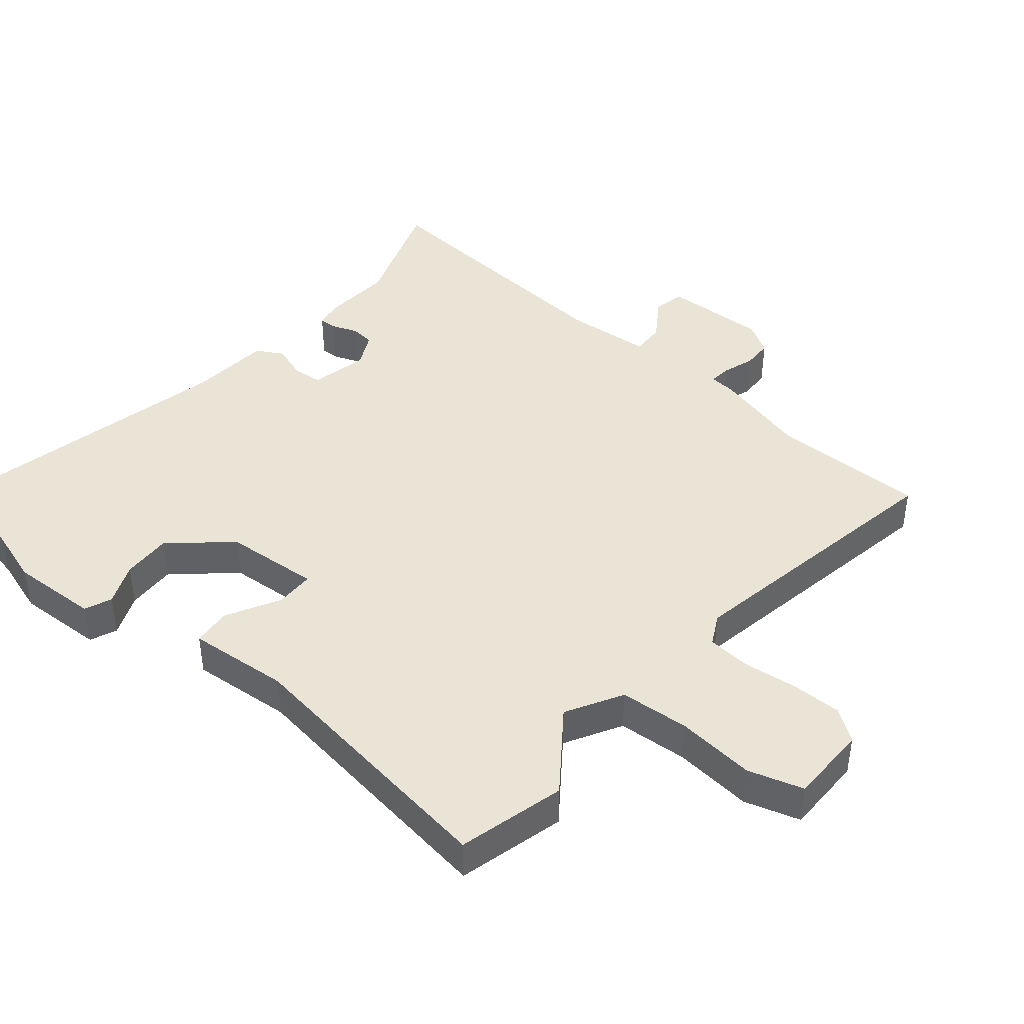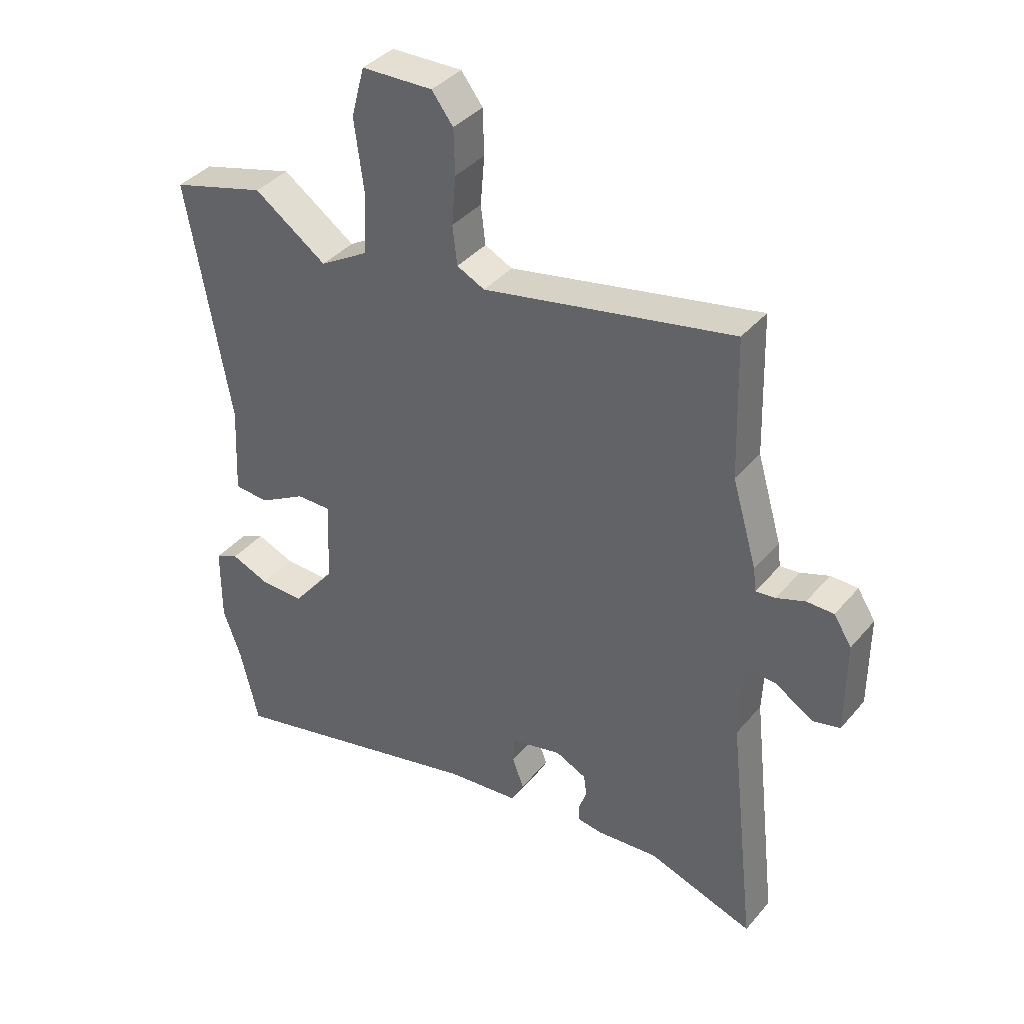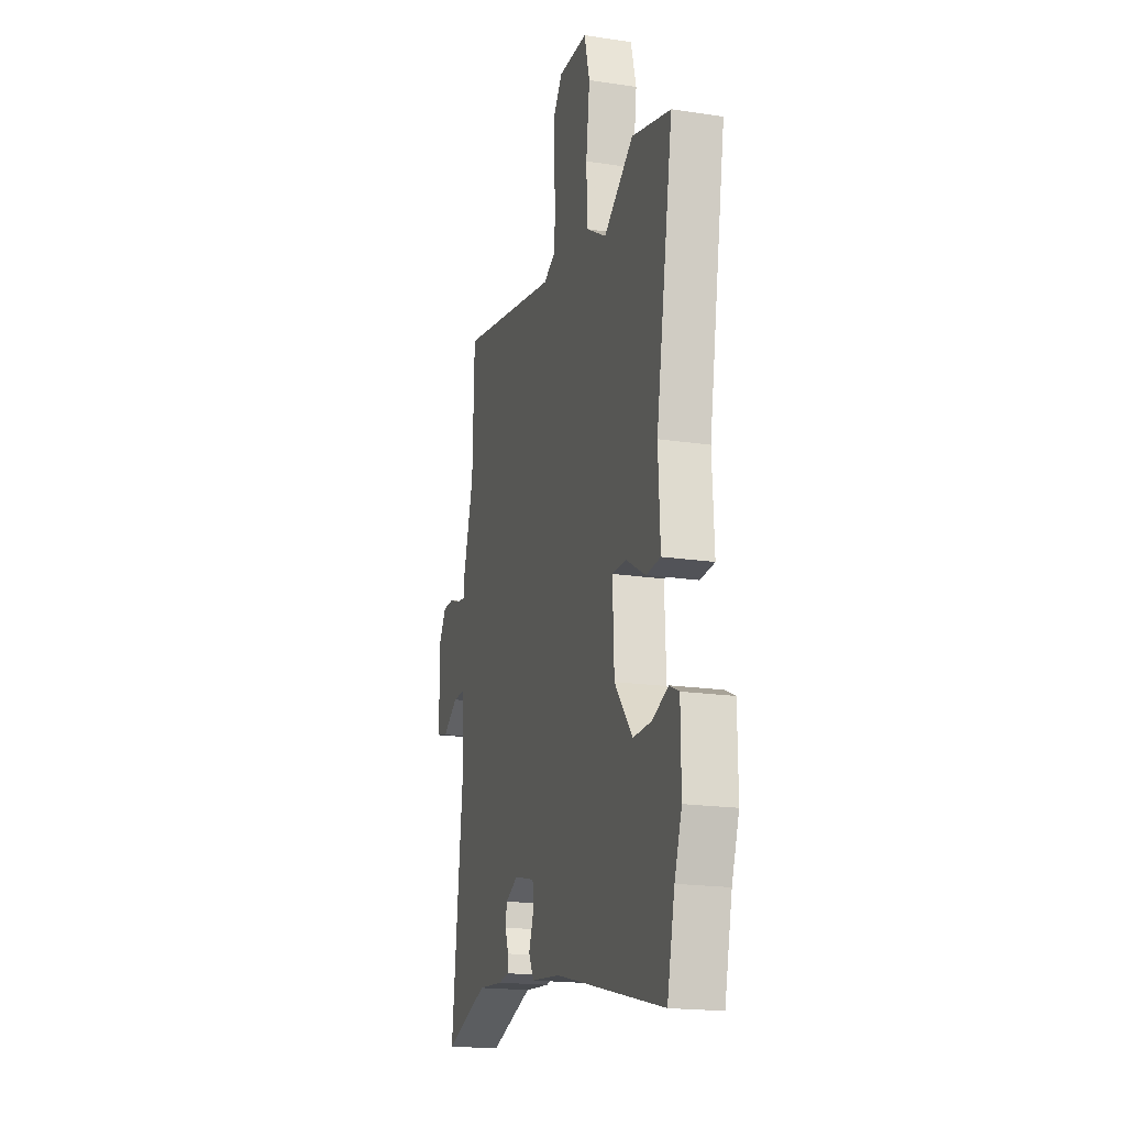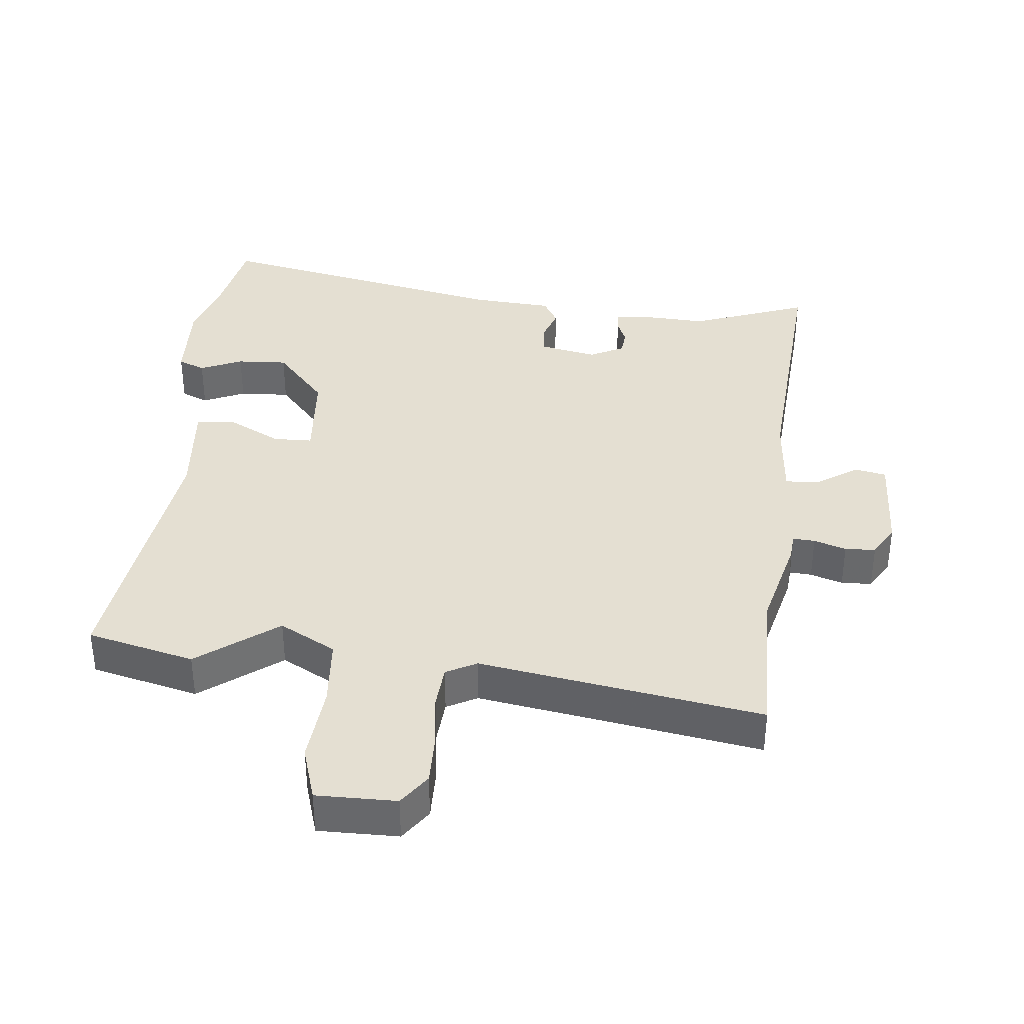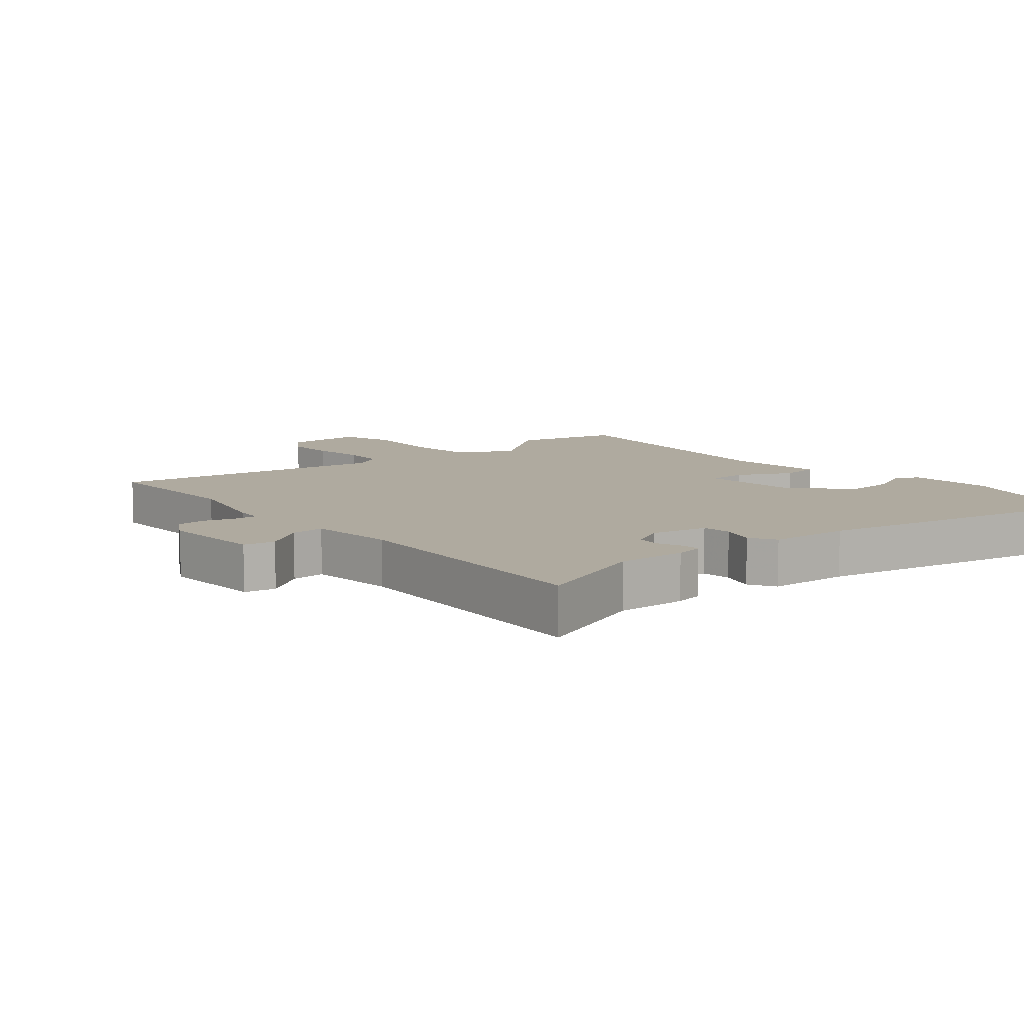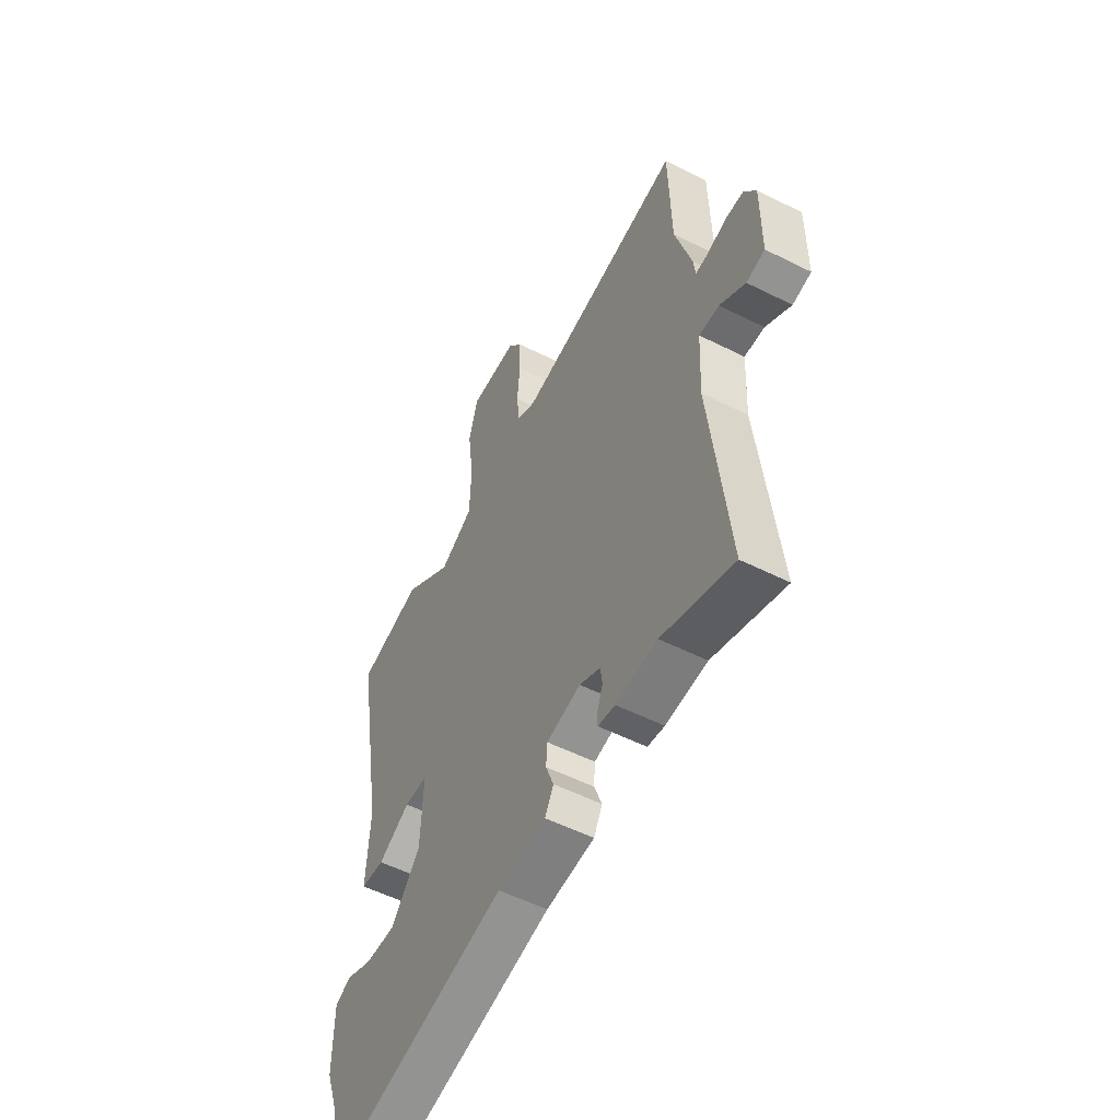
<metadata>
{"format":"obj","ext":"obj","renderer":"f3d","projection":"perspective","resolution":1024,"background":"white","views":[{"elev":42.5,"azim":-52.0,"up":"+Y"},{"elev":38.7,"azim":35.6,"up":"+Z"},{"elev":-19.0,"azim":-105.9,"up":"+Z"},{"elev":37.0,"azim":3.5,"up":"+Y"},{"elev":9.5,"azim":136.9,"up":"+Y"},{"elev":-53.8,"azim":61.8,"up":"+Z"}]}
</metadata>
<code>
v -0.532 0.07 0.491
v -0.368 0.07 0.538
v -0.242 0.07 0.451
v -0.157 0.07 0.502
v -0.153 0.07 0.61
v -0.169 0.07 0.731
v -0.146 0.07 0.817
v -0.023 0.07 0.821
v 0.014 0.07 0.773
v 0.016 0.07 0.695
v 0.009 0.07 0.611
v 0.017 0.07 0.544
v 0.065 0.07 0.521
v 0.497 0.07 0.61
v 0.504 0.07 0.37
v 0.547 0.07 0.224
v 0.552 0.07 0.183
v 0.586 0.07 0.187
v 0.635 0.07 0.205
v 0.682 0.07 0.205
v 0.713 0.07 0.157
v 0.713 0.07 -0.003
v 0.665 0.07 -0.015
v 0.599 0.07 0.026
v 0.547 0.07 0.026
v 0.541 0.07 -0.109
v 0.589 0.07 -0.529
v 0.405 0.07 -0.469
v 0.298 0.07 -0.479
v 0.254 0.07 -0.473
v 0.254 0.07 -0.445
v 0.268 0.07 -0.405
v 0.263 0.07 -0.368
v 0.209 0.07 -0.343
v 0.121 0.07 -0.365
v 0.118 0.07 -0.411
v 0.138 0.07 -0.464
v 0.116 0.07 -0.506
v -0.009 0.07 -0.52
v -0.469 0.07 -0.635
v -0.501 0.07 -0.497
v -0.532 0.07 -0.41
v -0.531 0.07 -0.275
v -0.49 0.07 -0.256
v -0.424 0.07 -0.282
v -0.346 0.07 -0.283
v -0.271 0.07 -0.19
v -0.265 0.07 -0.043
v -0.325 0.07 -0.044
v -0.407 0.07 -0.091
v -0.467 0.07 -0.087
v -0.459 0.07 0.07
v -0.532 0 0.491
v -0.368 0 0.538
v -0.242 0 0.451
v -0.157 0 0.502
v -0.153 0 0.61
v -0.169 0 0.731
v -0.146 0 0.817
v -0.023 0 0.821
v 0.014 0 0.773
v 0.016 0 0.695
v 0.009 0 0.611
v 0.017 0 0.544
v 0.065 0 0.521
v 0.497 0 0.61
v 0.504 0 0.37
v 0.547 0 0.224
v 0.552 0 0.183
v 0.586 0 0.187
v 0.635 0 0.205
v 0.682 0 0.205
v 0.713 0 0.157
v 0.713 0 -0.003
v 0.665 0 -0.015
v 0.599 0 0.026
v 0.547 0 0.026
v 0.541 0 -0.109
v 0.589 0 -0.529
v 0.405 0 -0.469
v 0.298 0 -0.479
v 0.254 0 -0.473
v 0.254 0 -0.445
v 0.268 0 -0.405
v 0.263 0 -0.368
v 0.209 0 -0.343
v 0.121 0 -0.365
v 0.118 0 -0.411
v 0.138 0 -0.464
v 0.116 0 -0.506
v -0.009 0 -0.52
v -0.469 0 -0.635
v -0.501 0 -0.497
v -0.532 0 -0.41
v -0.531 0 -0.275
v -0.49 0 -0.256
v -0.424 0 -0.282
v -0.346 0 -0.283
v -0.271 0 -0.19
v -0.265 0 -0.043
v -0.325 0 -0.044
v -0.407 0 -0.091
v -0.467 0 -0.087
v -0.459 0 0.07
f 49 50 51 52
f 1 2 3
f 52 1 3
f 49 52 3
f 48 49 3
f 47 48 3 4
f 43 44 45
f 42 43 45
f 41 42 45
f 41 45 46
f 40 41 46
f 39 40 46
f 39 46 47
f 38 39 47
f 37 38 47
f 36 37 47
f 30 31 32
f 29 30 32
f 28 29 32
f 28 32 33
f 27 28 33
f 26 27 33
f 25 26 33 34
f 22 23 24
f 21 22 24
f 20 21 24
f 19 20 24
f 18 19 24
f 17 18 24 25
f 25 34 35
f 17 25 35
f 16 17 35
f 15 16 35
f 9 10 11
f 8 9 11
f 7 8 11
f 6 7 11
f 5 6 11
f 4 5 11 12
f 4 12 13
f 47 4 13
f 36 47 13
f 35 36 13
f 13 14 15 35
f 104 103 102 101
f 55 54 53
f 55 53 104
f 55 104 101
f 55 101 100
f 56 55 100 99
f 97 96 95
f 97 95 94
f 97 94 93
f 98 97 93
f 98 93 92
f 98 92 91
f 99 98 91
f 99 91 90
f 99 90 89
f 99 89 88
f 84 83 82
f 84 82 81
f 84 81 80
f 85 84 80
f 85 80 79
f 85 79 78
f 86 85 78 77
f 76 75 74
f 76 74 73
f 76 73 72
f 76 72 71
f 76 71 70
f 77 76 70 69
f 87 86 77
f 87 77 69
f 87 69 68
f 87 68 67
f 63 62 61
f 63 61 60
f 63 60 59
f 63 59 58
f 63 58 57
f 64 63 57 56
f 65 64 56
f 65 56 99
f 65 99 88
f 65 88 87
f 87 67 66 65
f 1 53 54 2
f 2 54 55 3
f 3 55 56 4
f 4 56 57 5
f 5 57 58 6
f 6 58 59 7
f 7 59 60 8
f 8 60 61 9
f 9 61 62 10
f 10 62 63 11
f 11 63 64 12
f 12 64 65 13
f 13 65 66 14
f 14 66 67 15
f 15 67 68 16
f 16 68 69 17
f 17 69 70 18
f 18 70 71 19
f 19 71 72 20
f 20 72 73 21
f 21 73 74 22
f 22 74 75 23
f 23 75 76 24
f 24 76 77 25
f 25 77 78 26
f 26 78 79 27
f 27 79 80 28
f 28 80 81 29
f 29 81 82 30
f 30 82 83 31
f 31 83 84 32
f 32 84 85 33
f 33 85 86 34
f 34 86 87 35
f 35 87 88 36
f 36 88 89 37
f 37 89 90 38
f 38 90 91 39
f 39 91 92 40
f 40 92 93 41
f 41 93 94 42
f 42 94 95 43
f 43 95 96 44
f 44 96 97 45
f 45 97 98 46
f 46 98 99 47
f 47 99 100 48
f 48 100 101 49
f 49 101 102 50
f 50 102 103 51
f 51 103 104 52
f 52 104 53 1

</code>
